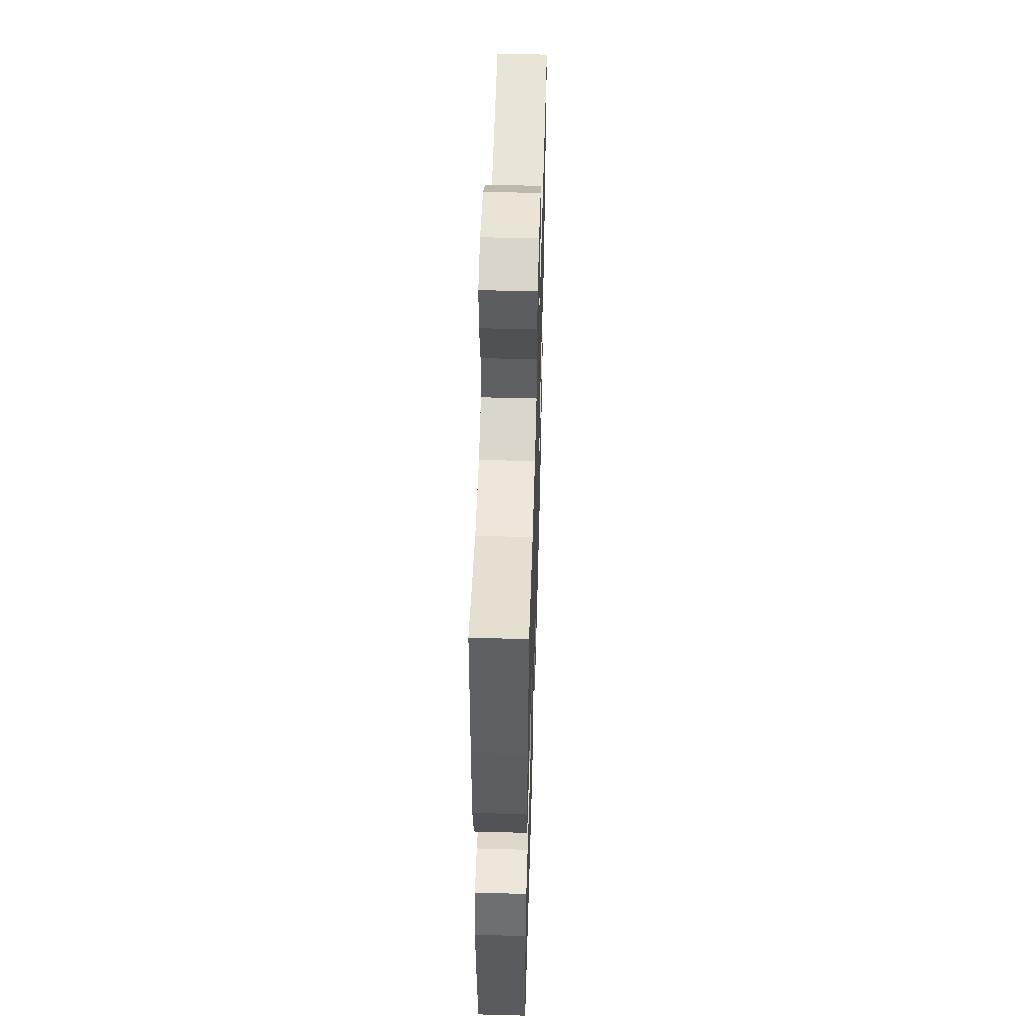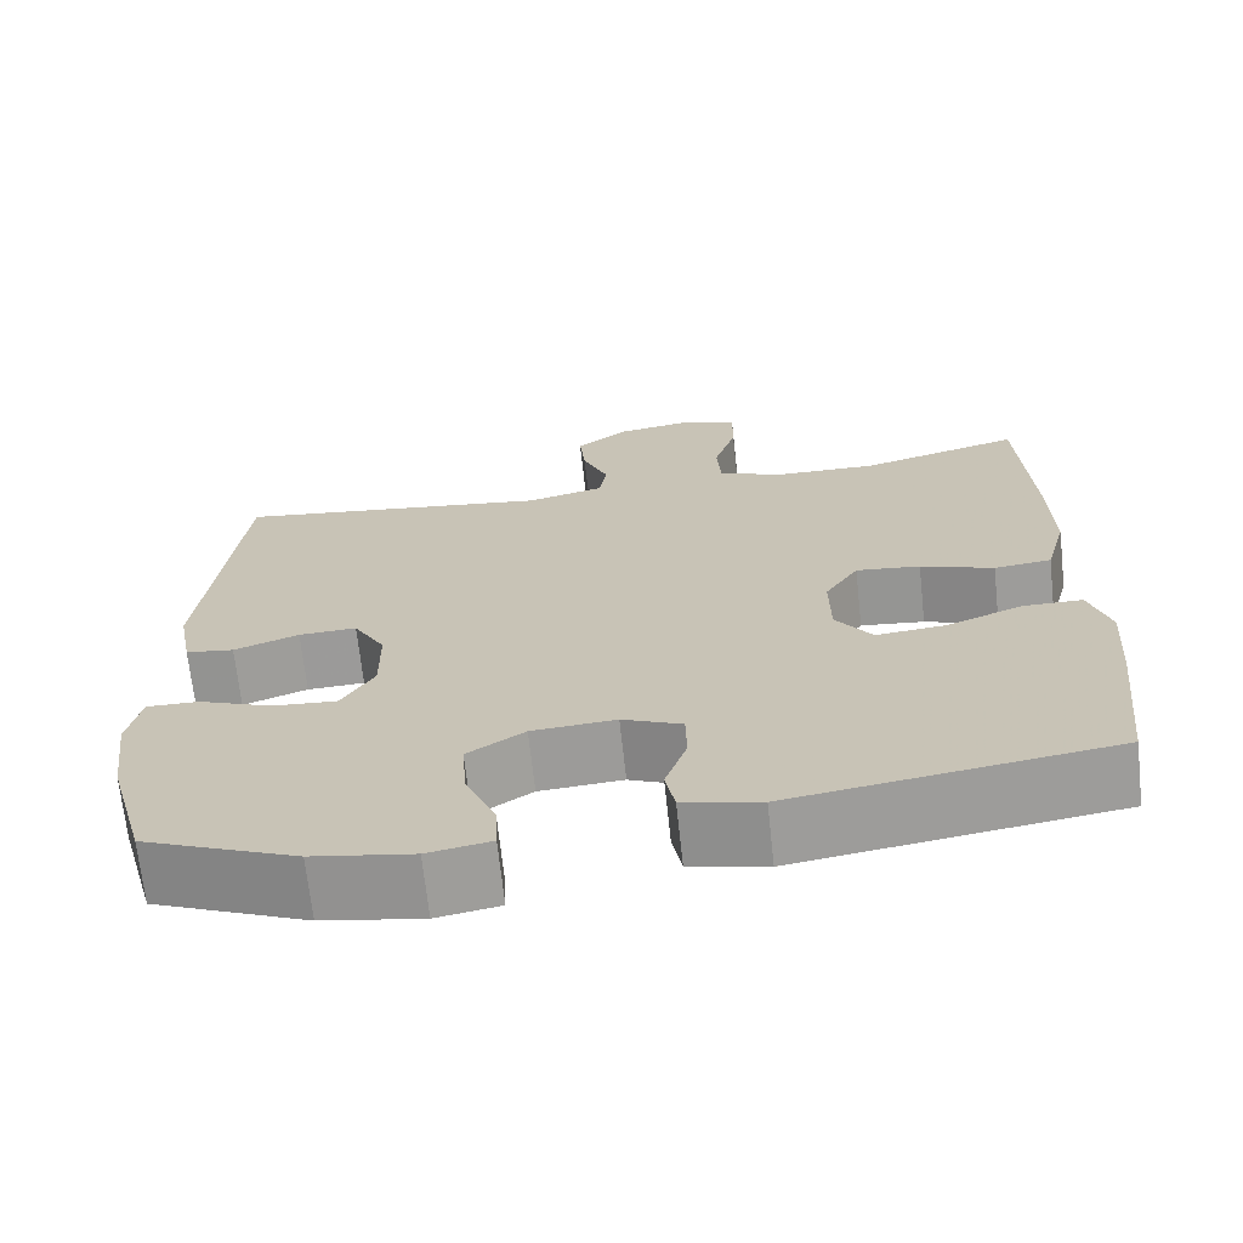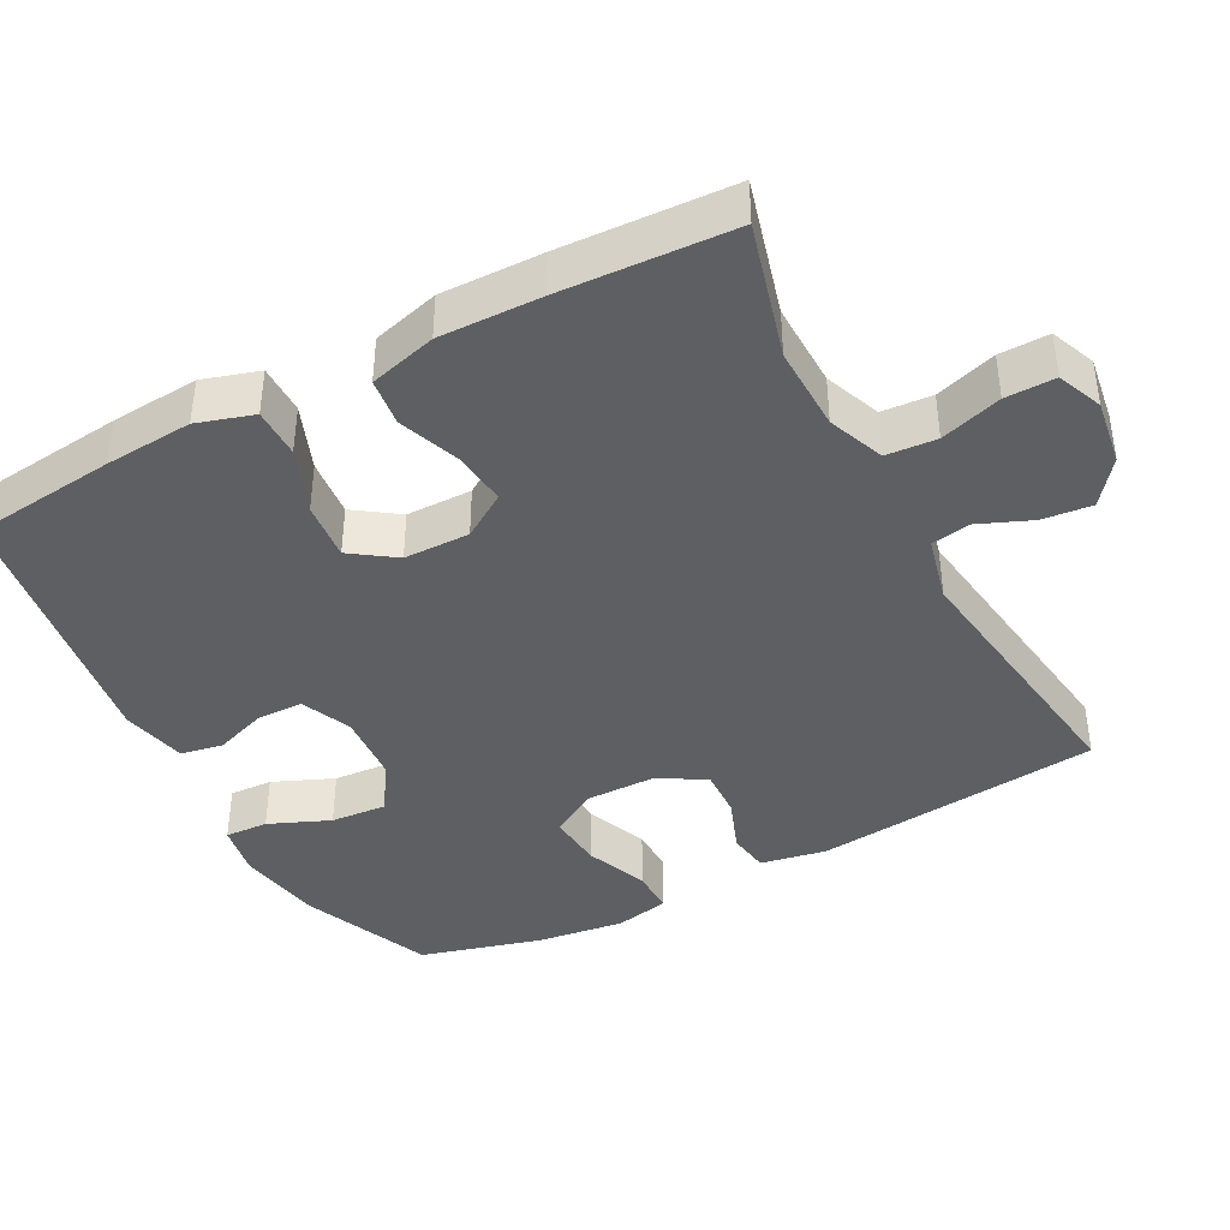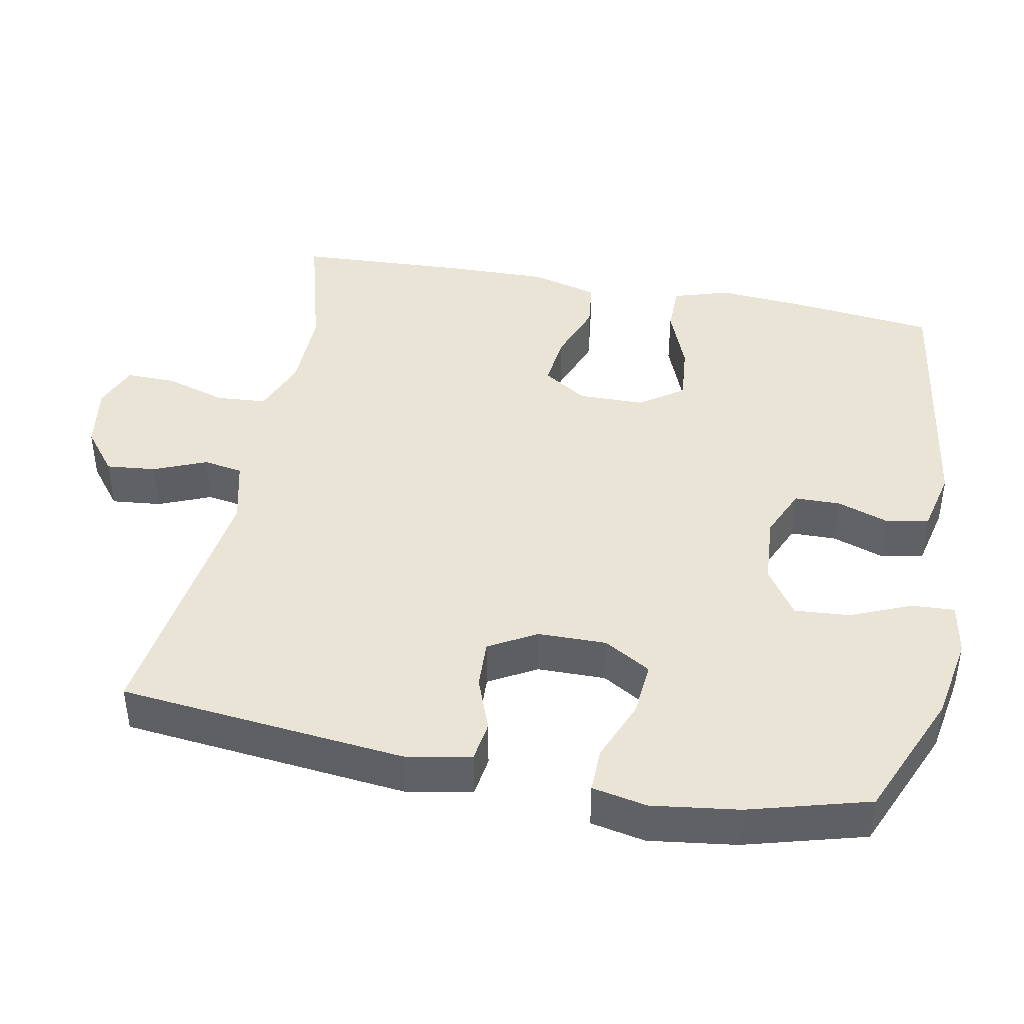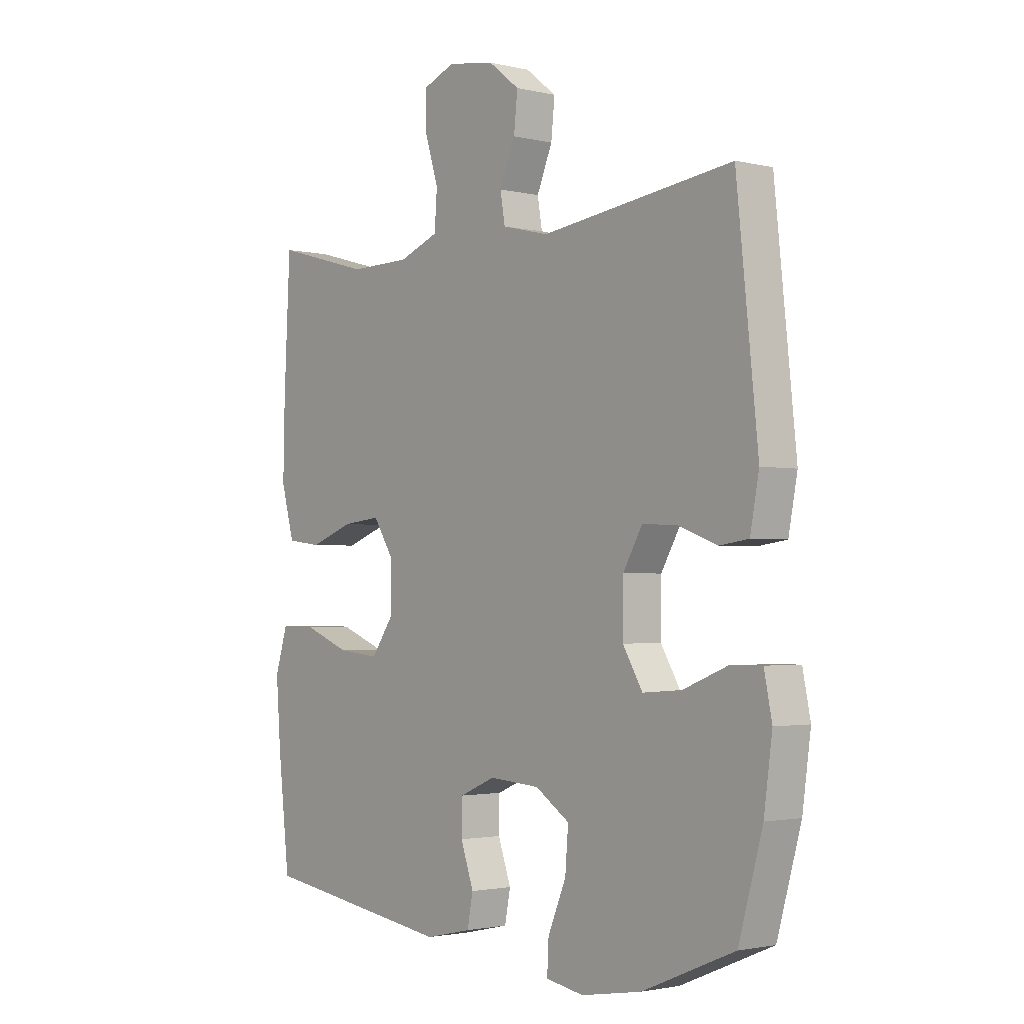
<metadata>
{"format":"obj","ext":"obj","renderer":"f3d","projection":"perspective","resolution":1024,"background":"white","views":[{"elev":52.6,"azim":-88.3,"up":"+Z"},{"elev":-69.0,"azim":-173.8,"up":"+Z"},{"elev":-40.9,"azim":-62.0,"up":"+Y"},{"elev":42.5,"azim":101.0,"up":"+Y"},{"elev":-2.0,"azim":50.1,"up":"+Z"}]}
</metadata>
<code>
v 0.5 0.07 0.5
v 0.541 0.07 0.108
v 0.524 0.07 0.018
v 0.468 0.07 0.01
v 0.393 0.07 0.038
v 0.326 0.07 0.041
v 0.289 0.07 -0.024
v 0.288 0.07 -0.118
v 0.326 0.07 -0.182
v 0.401 0.07 -0.176
v 0.486 0.07 -0.142
v 0.547 0.07 -0.141
v 0.562 0.07 -0.216
v 0.546 0.07 -0.335
v 0.5 0.07 -0.5
v 0.322 0.07 -0.575
v 0.206 0.07 -0.595
v 0.133 0.07 -0.582
v 0.136 0.07 -0.523
v 0.171 0.07 -0.44
v 0.177 0.07 -0.364
v 0.111 0.07 -0.32
v 0.014 0.07 -0.313
v -0.055 0.07 -0.343
v -0.056 0.07 -0.406
v -0.031 0.07 -0.478
v -0.042 0.07 -0.535
v -0.131 0.07 -0.555
v -0.5 0.07 -0.5
v -0.522 0.07 -0.302
v -0.531 0.07 -0.181
v -0.507 0.07 -0.104
v -0.439 0.07 -0.104
v -0.35 0.07 -0.139
v -0.27 0.07 -0.147
v -0.228 0.07 -0.087
v -0.227 0.07 0.003
v -0.266 0.07 0.064
v -0.34 0.07 0.056
v -0.424 0.07 0.025
v -0.49 0.07 0.033
v -0.515 0.07 0.125
v -0.512 0.07 0.264
v -0.5 0.07 0.5
v -0.315 0.07 0.449
v -0.198 0.07 0.451
v -0.121 0.07 0.481
v -0.116 0.07 0.55
v -0.142 0.07 0.634
v -0.143 0.07 0.702
v -0.081 0.07 0.727
v 0.009 0.07 0.713
v 0.069 0.07 0.666
v 0.062 0.07 0.598
v 0.032 0.07 0.526
v 0.041 0.07 0.472
v 0.131 0.07 0.45
v 0.5 0 0.5
v 0.541 0 0.108
v 0.524 0 0.018
v 0.468 0 0.01
v 0.393 0 0.038
v 0.326 0 0.041
v 0.289 0 -0.024
v 0.288 0 -0.118
v 0.326 0 -0.182
v 0.401 0 -0.176
v 0.486 0 -0.142
v 0.547 0 -0.141
v 0.562 0 -0.216
v 0.546 0 -0.335
v 0.5 0 -0.5
v 0.322 0 -0.575
v 0.206 0 -0.595
v 0.133 0 -0.582
v 0.136 0 -0.523
v 0.171 0 -0.44
v 0.177 0 -0.364
v 0.111 0 -0.32
v 0.014 0 -0.313
v -0.055 0 -0.343
v -0.056 0 -0.406
v -0.031 0 -0.478
v -0.042 0 -0.535
v -0.131 0 -0.555
v -0.5 0 -0.5
v -0.522 0 -0.302
v -0.531 0 -0.181
v -0.507 0 -0.104
v -0.439 0 -0.104
v -0.35 0 -0.139
v -0.27 0 -0.147
v -0.228 0 -0.087
v -0.227 0 0.003
v -0.266 0 0.064
v -0.34 0 0.056
v -0.424 0 0.025
v -0.49 0 0.033
v -0.515 0 0.125
v -0.512 0 0.264
v -0.5 0 0.5
v -0.315 0 0.449
v -0.198 0 0.451
v -0.121 0 0.481
v -0.116 0 0.55
v -0.142 0 0.634
v -0.143 0 0.702
v -0.081 0 0.727
v 0.009 0 0.713
v 0.069 0 0.666
v 0.062 0 0.598
v 0.032 0 0.526
v 0.041 0 0.472
v 0.131 0 0.45
f 53 54 55
f 52 53 55
f 51 52 55
f 50 51 55
f 49 50 55
f 48 49 55
f 47 48 55 56
f 46 47 56 57
f 43 44 45
f 42 43 45
f 41 42 45
f 40 41 45
f 39 40 45
f 45 46 57
f 39 45 57
f 38 39 57
f 32 33 34
f 31 32 34
f 30 31 34
f 29 30 34
f 28 29 34
f 27 28 34
f 26 27 34
f 25 26 34
f 24 25 34 35
f 23 24 35 36
f 18 19 20
f 17 18 20
f 16 17 20
f 15 16 20
f 14 15 20
f 13 14 20
f 12 13 20
f 11 12 20
f 10 11 20
f 9 10 20 21
f 8 9 21 22
f 3 4 5
f 2 3 5
f 1 2 5
f 57 1 5
f 57 5 6
f 57 6 7
f 38 57 7
f 37 38 7
f 23 36 37
f 22 23 37
f 8 22 37
f 7 8 37
f 112 111 110
f 112 110 109
f 112 109 108
f 112 108 107
f 112 107 106
f 112 106 105
f 113 112 105 104
f 114 113 104 103
f 102 101 100
f 102 100 99
f 102 99 98
f 102 98 97
f 102 97 96
f 114 103 102
f 114 102 96
f 114 96 95
f 91 90 89
f 91 89 88
f 91 88 87
f 91 87 86
f 91 86 85
f 91 85 84
f 91 84 83
f 91 83 82
f 92 91 82 81
f 93 92 81 80
f 77 76 75
f 77 75 74
f 77 74 73
f 77 73 72
f 77 72 71
f 77 71 70
f 77 70 69
f 77 69 68
f 77 68 67
f 78 77 67 66
f 79 78 66 65
f 62 61 60
f 62 60 59
f 62 59 58
f 62 58 114
f 63 62 114
f 64 63 114
f 64 114 95
f 64 95 94
f 94 93 80
f 94 80 79
f 94 79 65
f 94 65 64
f 1 58 59 2
f 2 59 60 3
f 3 60 61 4
f 4 61 62 5
f 5 62 63 6
f 6 63 64 7
f 7 64 65 8
f 8 65 66 9
f 9 66 67 10
f 10 67 68 11
f 11 68 69 12
f 12 69 70 13
f 13 70 71 14
f 14 71 72 15
f 15 72 73 16
f 16 73 74 17
f 17 74 75 18
f 18 75 76 19
f 19 76 77 20
f 20 77 78 21
f 21 78 79 22
f 22 79 80 23
f 23 80 81 24
f 24 81 82 25
f 25 82 83 26
f 26 83 84 27
f 27 84 85 28
f 28 85 86 29
f 29 86 87 30
f 30 87 88 31
f 31 88 89 32
f 32 89 90 33
f 33 90 91 34
f 34 91 92 35
f 35 92 93 36
f 36 93 94 37
f 37 94 95 38
f 38 95 96 39
f 39 96 97 40
f 40 97 98 41
f 41 98 99 42
f 42 99 100 43
f 43 100 101 44
f 44 101 102 45
f 45 102 103 46
f 46 103 104 47
f 47 104 105 48
f 48 105 106 49
f 49 106 107 50
f 50 107 108 51
f 51 108 109 52
f 52 109 110 53
f 53 110 111 54
f 54 111 112 55
f 55 112 113 56
f 56 113 114 57
f 57 114 58 1

</code>
